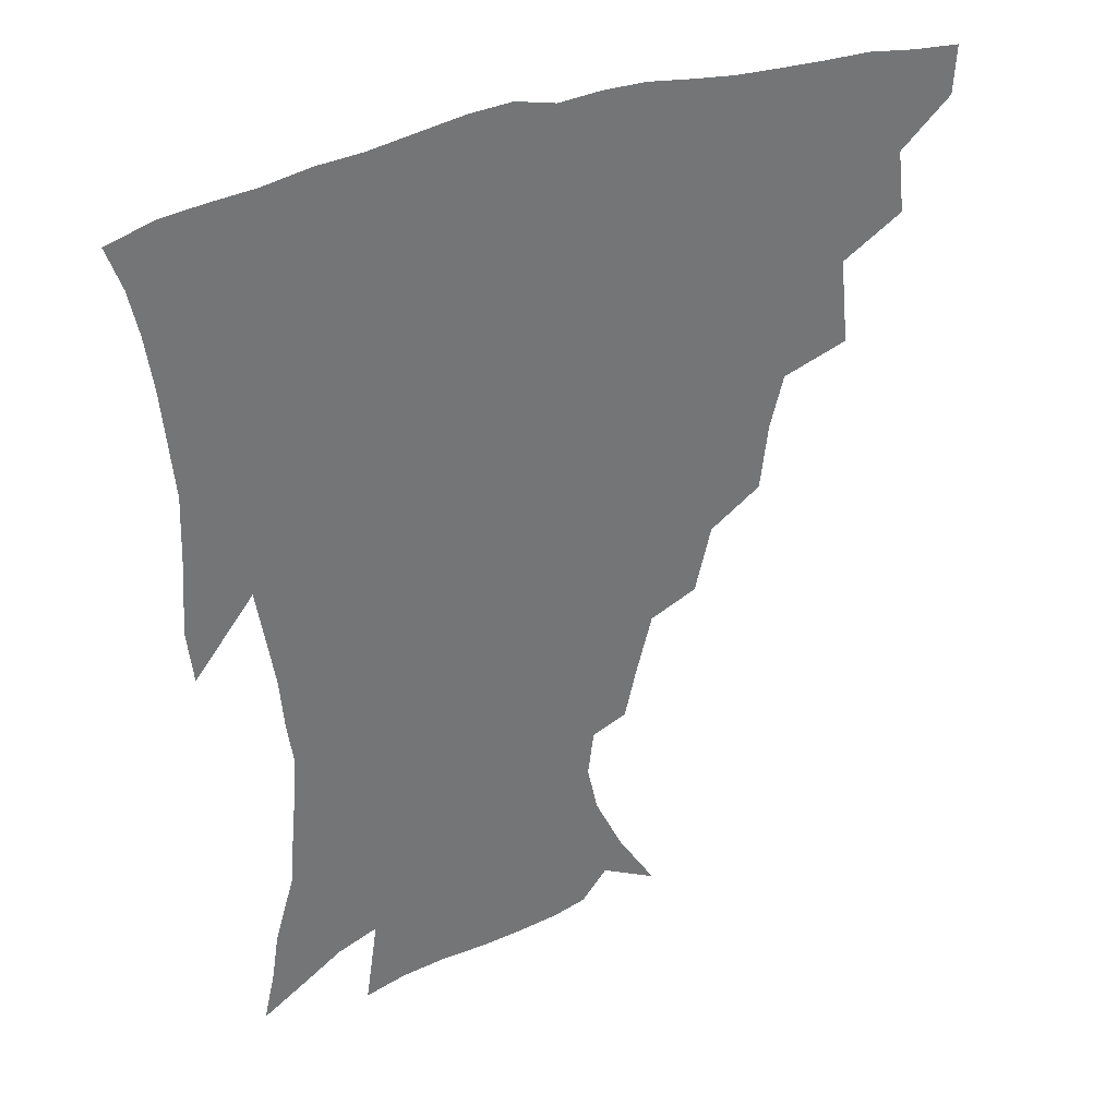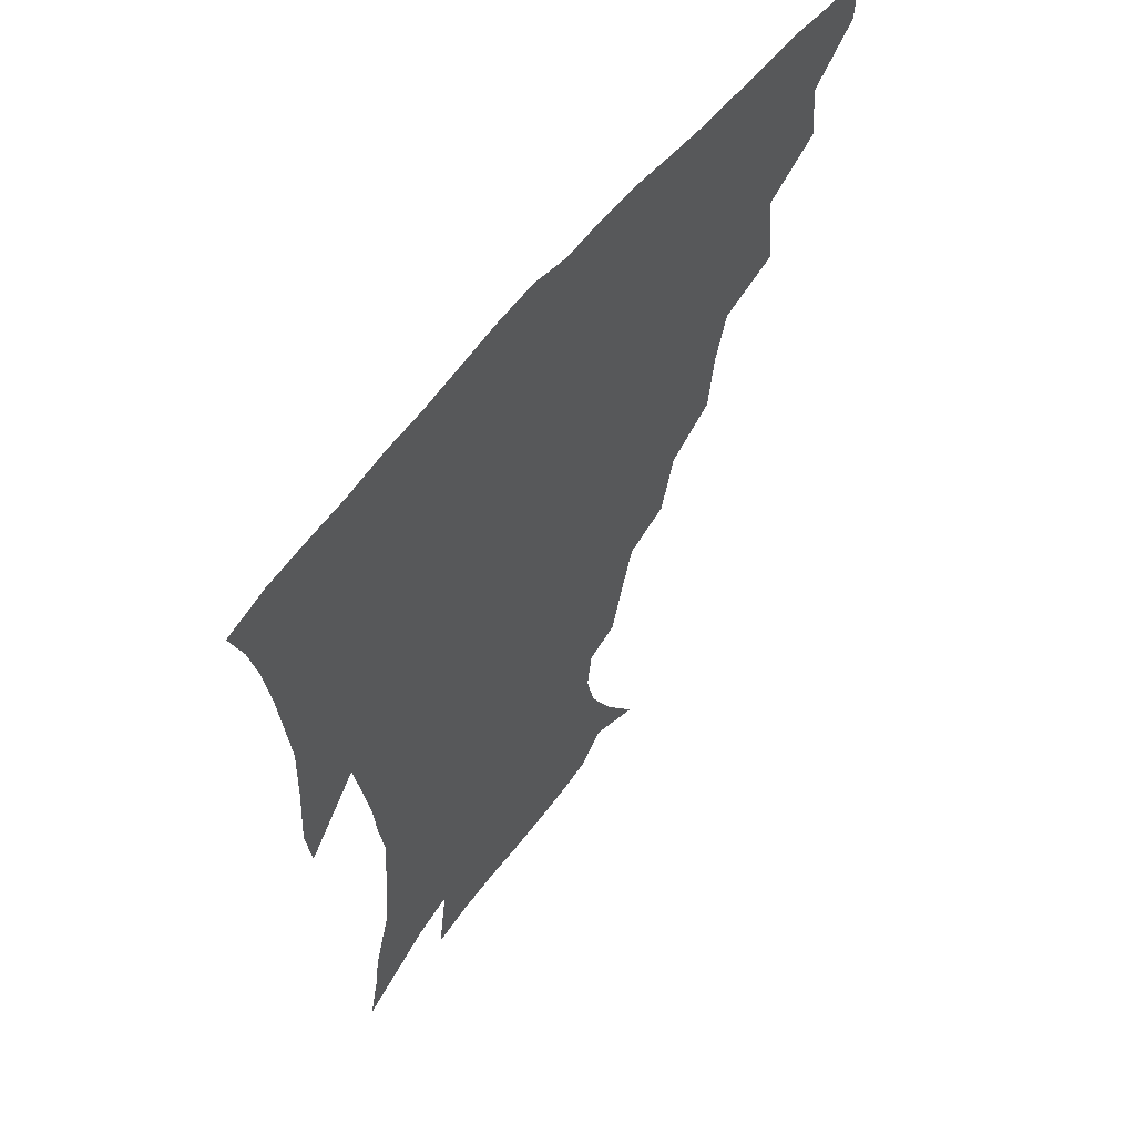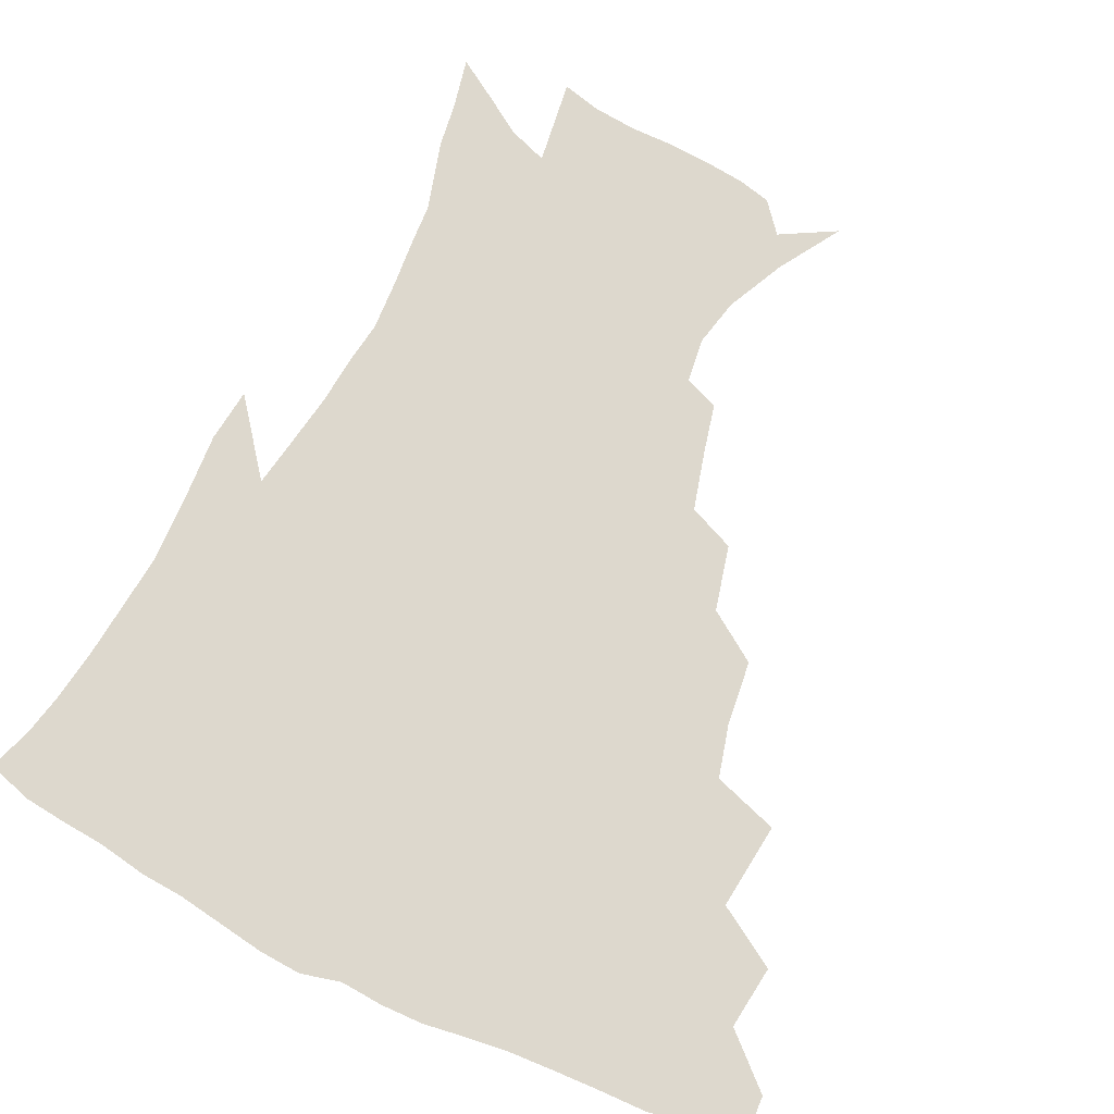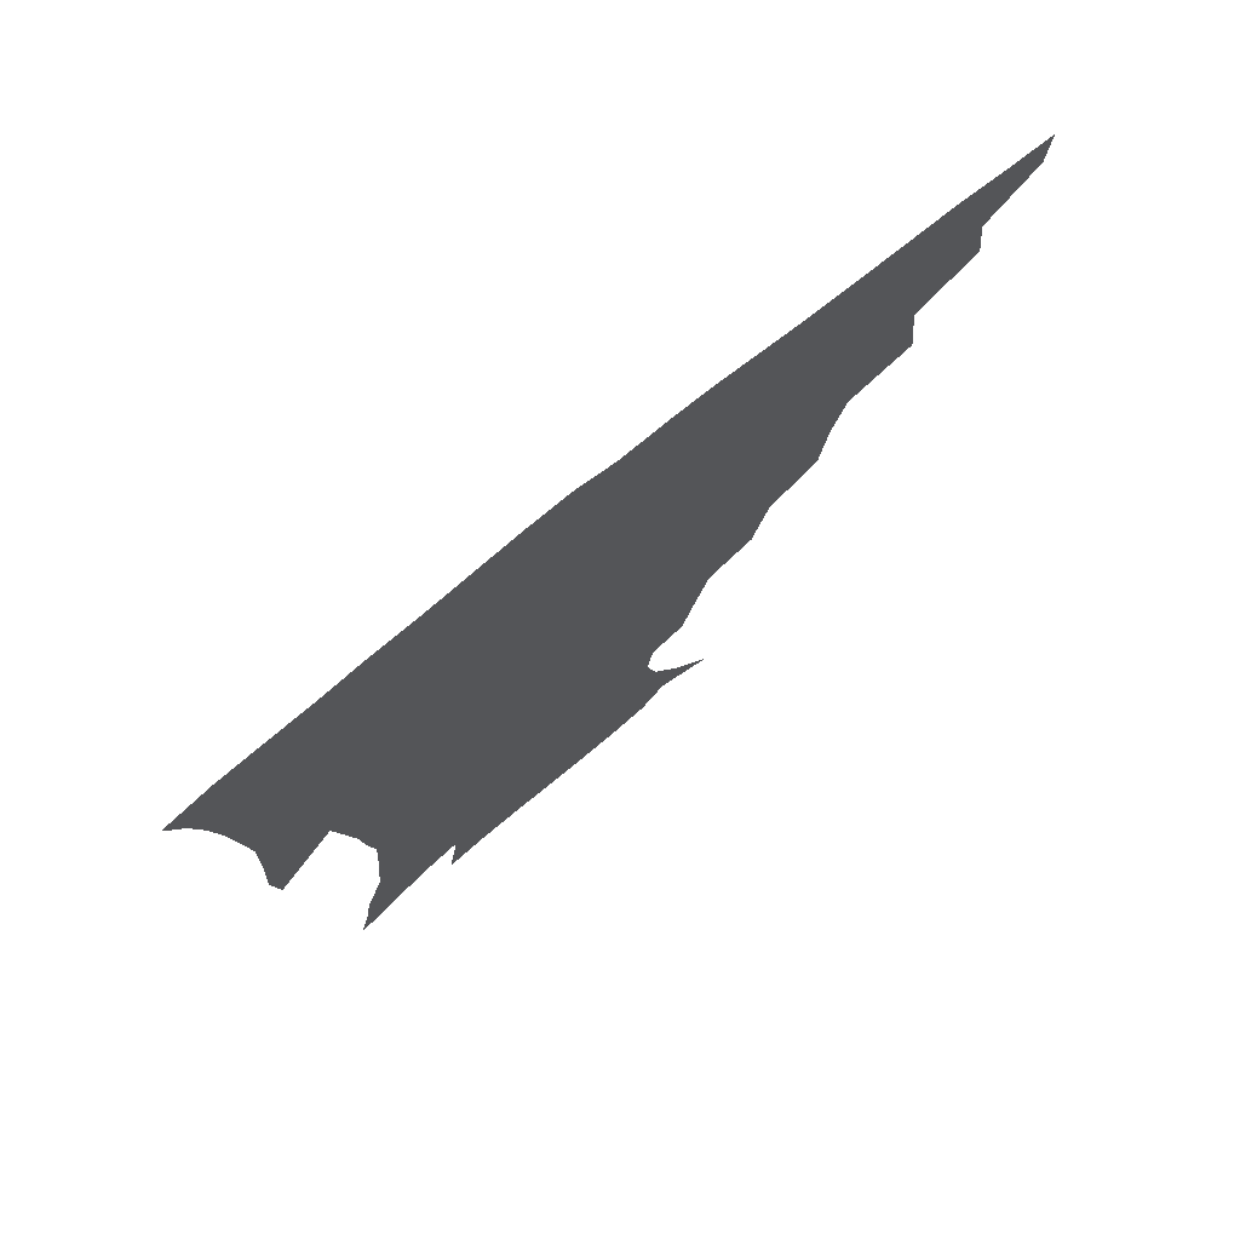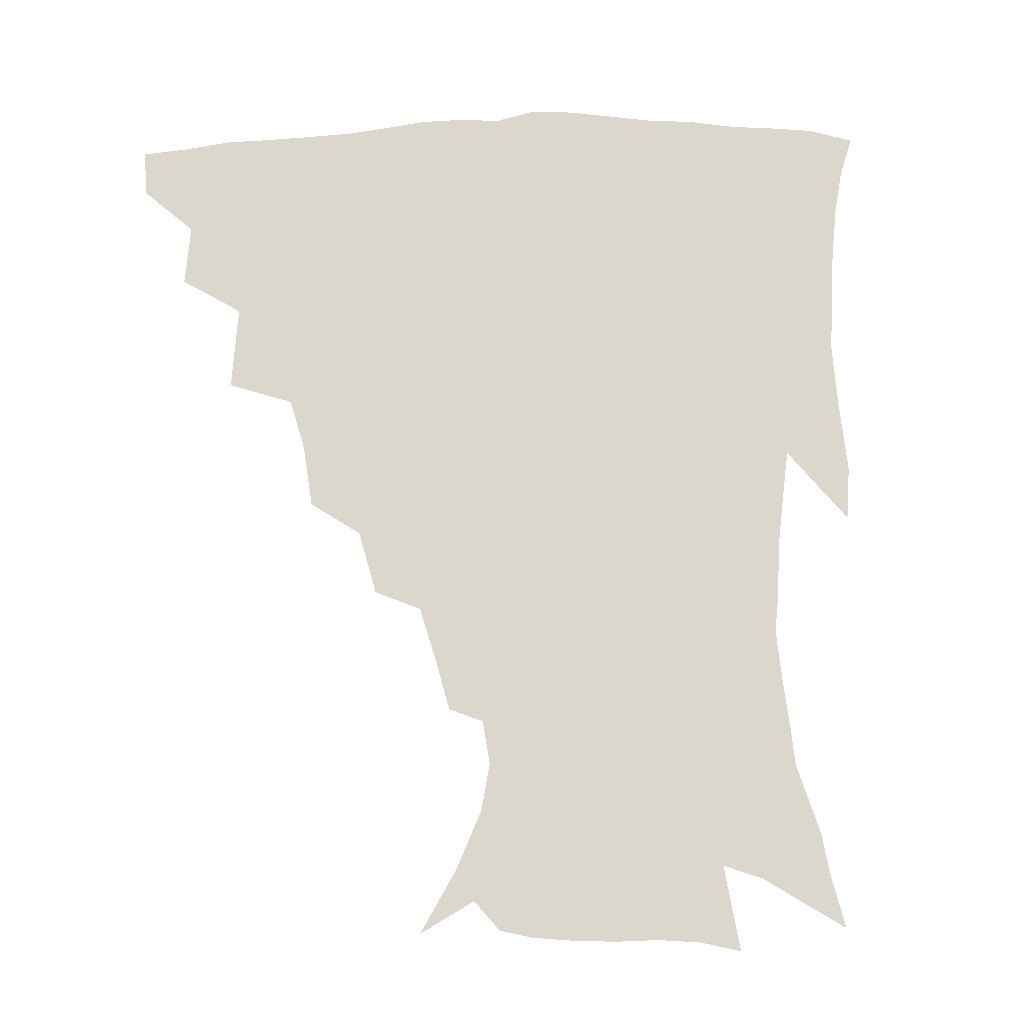
<metadata>
{"format":"obj","ext":"obj","renderer":"f3d","projection":"perspective","resolution":1024,"background":"white","views":[{"elev":35.4,"azim":153.5,"up":"+Y"},{"elev":59.1,"azim":127.9,"up":"+Y"},{"elev":72.3,"azim":-154.4,"up":"+Z"},{"elev":76.3,"azim":141.1,"up":"+Y"},{"elev":73.3,"azim":-2.1,"up":"+Z"}]}
</metadata>
<code>
v 437 416.2 0
v 436.2 432.4 0
v 451.4 379.7 0
v 454 400.8 0
v 454 417.9 0
v 452.2 433.9 0
v 468.7 338 0
v 471.8 367.2 0
v 472.3 387.3 0
v 470.4 403.2 0
v 469.3 419.2 0
v 467.8 436.2 0
v 497.9 291.2 0
v 495.3 313.2 0
v 490.7 330.7 0
v 489.4 353.3 0
v 489.4 373.7 0
v 488.4 390.3 0
v 486.3 405.2 0
v 484.6 420.8 0
v 483.5 436.6 0
v 520.4 257.5 0
v 515 279.6 0
v 510.5 298.7 0
v 511 328.4 0
v 506.2 340.8 0
v 506.2 361.4 0
v 504.5 376.9 0
v 502.9 391.8 0
v 501.6 406.6 0
v 500.3 421.3 0
v 498.7 437.3 0
v 545.5 214 0
v 541.5 230.9 0
v 536.2 250.8 0
v 531 272.3 0
v 527 291 0
v 525.1 313.5 0
v 523.9 333.9 0
v 520.9 346.9 0
v 521.3 365.8 0
v 519.3 379.4 0
v 517.7 393.6 0
v 516.2 408 0
v 514.8 422.7 0
v 513.5 438.2 0
v 533.3 136.3 0
v 546.3 157.6 0
v 555.7 177.8 0
v 559.1 194.1 0
v 557.2 209.3 0
v 553.6 228.2 0
v 549.6 244.1 0
v 545.6 263.4 0
v 542 280.7 0
v 539.9 302.3 0
v 537.9 318.9 0
v 536.6 336.3 0
v 535.6 352.2 0
v 535 367.4 0
v 533.7 381.3 0
v 531.8 395.1 0
v 530.7 409.2 0
v 529.3 423.9 0
v 528 440 0
v 552.1 146.7 0
v 562.7 169.2 0
v 567.2 187.9 0
v 566.9 201.2 0
v 565.1 219.5 0
v 562.4 238.5 0
v 559.1 253.7 0
v 555.9 269.6 0
v 553.6 289 0
v 552 307.4 0
v 550.9 324.3 0
v 549.9 339.9 0
v 549.2 354.8 0
v 549.4 370.3 0
v 548.1 382.8 0
v 546.6 396.1 0
v 545.3 410.1 0
v 543.5 425.8 0
v 542 442.1 0
v 560.7 136.4 0
v 567.6 154.1 0
v 574.5 175.9 0
v 576.3 193.7 0
v 575.7 210.2 0
v 573.8 227.3 0
v 571.6 244.1 0
v 569.1 259.7 0
v 567 277.8 0
v 565.5 295.7 0
v 564 310.4 0
v 563.3 327.1 0
v 562.9 342.4 0
v 562.2 355.9 0
v 562.2 370.9 0
v 561.4 383.6 0
v 560.5 396.8 0
v 560.1 410.2 0
v 558.7 424.7 0
v 556.2 442.4 0
v 571.7 133.6 0
v 581.1 160.6 0
v 584.7 180.5 0
v 585 194.7 0
v 584.5 217.1 0
v 582.9 229.5 0
v 581.2 247.1 0
v 579.3 263.4 0
v 577.8 280.9 0
v 576.8 298.6 0
v 576.5 315 0
v 575.4 327.2 0
v 575.4 343.5 0
v 575.3 357.3 0
v 575.3 371.2 0
v 574.9 384.2 0
v 574.5 397.3 0
v 573.9 410.7 0
v 572.5 425.2 0
v 570.6 441.5 0
v 585.1 132.1 0
v 592.4 162.4 0
v 594.3 182.7 0
v 594.4 198.4 0
v 593.4 216.9 0
v 592.4 230.5 0
v 590.8 250.4 0
v 589.7 267.4 0
v 588.9 283.5 0
v 588.2 299.2 0
v 588.1 316.8 0
v 588.2 331.1 0
v 588.4 345.8 0
v 588.4 358.8 0
v 588.7 372 0
v 588.8 384.8 0
v 588.6 397.7 0
v 587.9 411 0
v 586.3 426.5 0
v 584 444.8 0
v 599.7 131.2 0
v 603.4 162.9 0
v 604 183.9 0
v 603.7 204 0
v 603 218.1 0
v 602 234.5 0
v 600.8 251.8 0
v 600 268.1 0
v 599.7 284.7 0
v 599.6 300.8 0
v 599.7 317 0
v 600.1 330.6 0
v 600.5 345.2 0
v 600.9 358.2 0
v 601.6 372.1 0
v 602.2 385.1 0
v 602.2 398 0
v 601.5 411.8 0
v 600.5 426.4 0
v 598.2 444 0
v 614.8 131.2 0
v 614.5 162.5 0
v 613.9 183.8 0
v 613.4 200.5 0
v 612.3 218.3 0
v 611.3 236.9 0
v 610.6 254 0
v 610.6 267.4 0
v 610.4 285 0
v 610.7 300.4 0
v 611.1 316.4 0
v 612 331.6 0
v 612.6 345 0
v 613.5 358.8 0
v 614.4 372 0
v 615.4 385.2 0
v 615.8 397.8 0
v 616 411 0
v 614.8 426 0
v 613.3 441.7 0
v 629.2 129.9 0
v 626.2 159.1 0
v 624.3 180.6 0
v 623 198.6 0
v 621.6 217.9 0
v 620.8 235.8 0
v 620.6 251.1 0
v 620.8 267.1 0
v 621.2 282.2 0
v 621.8 297.9 0
v 622.7 313.1 0
v 623.4 330.2 0
v 624.5 344.5 0
v 625.6 357.7 0
v 626.8 371.7 0
v 628.2 384.7 0
v 629.1 397.4 0
v 630 410.4 0
v 630.2 424.1 0
v 629.1 439.3 0
v 642.6 126.5 0
v 638.4 155.7 0
v 635.1 177.3 0
v 632.8 196.9 0
v 631.1 215.5 0
v 630.3 233.2 0
v 630.7 247.1 0
v 630.6 265 0
v 631.8 279.1 0
v 632.8 294.6 0
v 634 309.6 0
v 634.8 327.2 0
v 635.9 343.3 0
v 637.7 355.8 0
v 639.2 369.2 0
v 640.8 383.7 0
v 642.9 397.1 0
v 644.2 409.3 0
v 644.8 422.5 0
v 643.7 438.4 0
v 651.8 150.8 0
v 647.1 171.1 0
v 644.2 189.9 0
v 641.1 210.7 0
v 640.4 227 0
v 640.8 241.5 0
v 641 258.3 0
v 642 274.2 0
v 643.2 291.1 0
v 644.8 307.8 0
v 646.6 322.8 0
v 647.8 339 0
v 649.4 354.2 0
v 651.3 368 0
v 653.2 382.2 0
v 655.3 395.3 0
v 657 408.1 0
v 658.7 421.4 0
v 659.9 435.7 0
v 666 141.4 0
v 659.6 164.1 0
v 655.5 183.8 0
v 652.5 202.1 0
v 651.1 219 0
v 650.6 234.9 0
v 651.3 249.8 0
v 652.1 267.5 0
v 653.6 284.3 0
v 655.9 300.5 0
v 658.3 316.5 0
v 659.7 333.5 0
v 661 350.6 0
v 662.8 366.6 0
v 665.3 379.9 0
v 667.6 393.7 0
v 670.1 406.3 0
v 672.3 419.4 0
v 674.3 434.5 0
v 679.2 133 0
v 675.3 150.5 0
v 673 165.7 0
v 665.9 189.9 0
v 665 203.5 0
v 663.5 220.1 0
v 662.3 238 0
v 664.2 251.8 0
v 665.7 269.3 0
v 668.3 286.3 0
v 671.2 304.5 0
v 672.1 324.3 0
v 674 341.2 0
v 675.6 358.5 0
v 677.5 375 0
v 679.7 390.6 0
v 682.9 403.9 0
v 685.5 417 0
v 688.9 433 0
v 691.2 279 0
v 693.1 297.5 0
v 691.4 321.8 0
v 690.5 344.8 0
v 692.2 363.1 0
v 693.9 381.7 0
v 696.3 399.4 0
v 699.4 414.2 0
v 704.4 428.3 0
f 4 5 1
f 1 5 2
f 5 6 2
f 8 9 3
f 3 9 4
f 9 10 4
f 4 10 5
f 10 11 5
f 5 11 6
f 11 12 6
f 15 16 7
f 7 16 8
f 16 17 8
f 8 17 9
f 17 18 9
f 9 18 10
f 18 19 10
f 10 19 11
f 19 20 11
f 11 20 12
f 20 21 12
f 23 24 13
f 13 24 14
f 24 25 14
f 14 25 15
f 25 26 15
f 15 26 16
f 26 27 16
f 16 27 17
f 27 28 17
f 17 28 18
f 28 29 18
f 18 29 19
f 29 30 19
f 19 30 20
f 30 31 20
f 20 31 21
f 31 32 21
f 35 36 22
f 22 36 23
f 36 37 23
f 23 37 24
f 37 38 24
f 24 38 25
f 38 39 25
f 25 39 26
f 39 40 26
f 26 40 27
f 40 41 27
f 27 41 28
f 41 42 28
f 28 42 29
f 42 43 29
f 29 43 30
f 43 44 30
f 30 44 31
f 44 45 31
f 31 45 32
f 45 46 32
f 51 52 33
f 33 52 34
f 52 53 34
f 34 53 35
f 53 54 35
f 35 54 36
f 54 55 36
f 36 55 37
f 55 56 37
f 37 56 38
f 56 57 38
f 38 57 39
f 57 58 39
f 39 58 40
f 58 59 40
f 40 59 41
f 59 60 41
f 41 60 42
f 60 61 42
f 42 61 43
f 61 62 43
f 43 62 44
f 62 63 44
f 44 63 45
f 63 64 45
f 45 64 46
f 64 65 46
f 47 66 48
f 66 67 48
f 48 67 49
f 67 68 49
f 49 68 50
f 68 69 50
f 50 69 51
f 69 70 51
f 51 70 52
f 70 71 52
f 52 71 53
f 71 72 53
f 53 72 54
f 72 73 54
f 54 73 55
f 73 74 55
f 55 74 56
f 74 75 56
f 56 75 57
f 75 76 57
f 57 76 58
f 76 77 58
f 58 77 59
f 77 78 59
f 59 78 60
f 78 79 60
f 60 79 61
f 79 80 61
f 61 80 62
f 80 81 62
f 62 81 63
f 81 82 63
f 63 82 64
f 82 83 64
f 64 83 65
f 83 84 65
f 85 86 66
f 66 86 67
f 86 87 67
f 67 87 68
f 87 88 68
f 68 88 69
f 88 89 69
f 69 89 70
f 89 90 70
f 70 90 71
f 90 91 71
f 71 91 72
f 91 92 72
f 72 92 73
f 92 93 73
f 73 93 74
f 93 94 74
f 74 94 75
f 94 95 75
f 75 95 76
f 95 96 76
f 76 96 77
f 96 97 77
f 77 97 78
f 97 98 78
f 78 98 79
f 98 99 79
f 79 99 80
f 99 100 80
f 80 100 81
f 100 101 81
f 81 101 82
f 101 102 82
f 82 102 83
f 102 103 83
f 83 103 84
f 103 104 84
f 85 105 86
f 105 106 86
f 86 106 87
f 106 107 87
f 87 107 88
f 107 108 88
f 88 108 89
f 108 109 89
f 89 109 90
f 109 110 90
f 90 110 91
f 110 111 91
f 91 111 92
f 111 112 92
f 92 112 93
f 112 113 93
f 93 113 94
f 113 114 94
f 94 114 95
f 114 115 95
f 95 115 96
f 115 116 96
f 96 116 97
f 116 117 97
f 97 117 98
f 117 118 98
f 98 118 99
f 118 119 99
f 99 119 100
f 119 120 100
f 100 120 101
f 120 121 101
f 101 121 102
f 121 122 102
f 102 122 103
f 122 123 103
f 103 123 104
f 123 124 104
f 105 125 106
f 125 126 106
f 106 126 107
f 126 127 107
f 107 127 108
f 127 128 108
f 108 128 109
f 128 129 109
f 109 129 110
f 129 130 110
f 110 130 111
f 130 131 111
f 111 131 112
f 131 132 112
f 112 132 113
f 132 133 113
f 113 133 114
f 133 134 114
f 114 134 115
f 134 135 115
f 115 135 116
f 135 136 116
f 116 136 117
f 136 137 117
f 117 137 118
f 137 138 118
f 118 138 119
f 138 139 119
f 119 139 120
f 139 140 120
f 120 140 121
f 140 141 121
f 121 141 122
f 141 142 122
f 122 142 123
f 142 143 123
f 123 143 124
f 143 144 124
f 125 145 126
f 145 146 126
f 126 146 127
f 146 147 127
f 127 147 128
f 147 148 128
f 128 148 129
f 148 149 129
f 129 149 130
f 149 150 130
f 130 150 131
f 150 151 131
f 131 151 132
f 151 152 132
f 132 152 133
f 152 153 133
f 133 153 134
f 153 154 134
f 134 154 135
f 154 155 135
f 135 155 136
f 155 156 136
f 136 156 137
f 156 157 137
f 137 157 138
f 157 158 138
f 138 158 139
f 158 159 139
f 139 159 140
f 159 160 140
f 140 160 141
f 160 161 141
f 141 161 142
f 161 162 142
f 142 162 143
f 162 163 143
f 143 163 144
f 163 164 144
f 145 165 146
f 165 166 146
f 146 166 147
f 166 167 147
f 147 167 148
f 167 168 148
f 148 168 149
f 168 169 149
f 149 169 150
f 169 170 150
f 150 170 151
f 170 171 151
f 151 171 152
f 171 172 152
f 152 172 153
f 172 173 153
f 153 173 154
f 173 174 154
f 154 174 155
f 174 175 155
f 155 175 156
f 175 176 156
f 156 176 157
f 176 177 157
f 157 177 158
f 177 178 158
f 158 178 159
f 178 179 159
f 159 179 160
f 179 180 160
f 160 180 161
f 180 181 161
f 161 181 162
f 181 182 162
f 162 182 163
f 182 183 163
f 163 183 164
f 183 184 164
f 165 185 166
f 185 186 166
f 166 186 167
f 186 187 167
f 167 187 168
f 187 188 168
f 168 188 169
f 188 189 169
f 169 189 170
f 189 190 170
f 170 190 171
f 190 191 171
f 171 191 172
f 191 192 172
f 172 192 173
f 192 193 173
f 173 193 174
f 193 194 174
f 174 194 175
f 194 195 175
f 175 195 176
f 195 196 176
f 176 196 177
f 196 197 177
f 177 197 178
f 197 198 178
f 178 198 179
f 198 199 179
f 179 199 180
f 199 200 180
f 180 200 181
f 200 201 181
f 181 201 182
f 201 202 182
f 182 202 183
f 202 203 183
f 183 203 184
f 203 204 184
f 185 205 186
f 205 206 186
f 186 206 187
f 206 207 187
f 187 207 188
f 207 208 188
f 188 208 189
f 208 209 189
f 189 209 190
f 209 210 190
f 190 210 191
f 210 211 191
f 191 211 192
f 211 212 192
f 192 212 193
f 212 213 193
f 193 213 194
f 213 214 194
f 194 214 195
f 214 215 195
f 195 215 196
f 215 216 196
f 196 216 197
f 216 217 197
f 197 217 198
f 217 218 198
f 198 218 199
f 218 219 199
f 199 219 200
f 219 220 200
f 200 220 201
f 220 221 201
f 201 221 202
f 221 222 202
f 202 222 203
f 222 223 203
f 203 223 204
f 223 224 204
f 206 225 207
f 225 226 207
f 207 226 208
f 226 227 208
f 208 227 209
f 227 228 209
f 209 228 210
f 228 229 210
f 210 229 211
f 229 230 211
f 211 230 212
f 230 231 212
f 212 231 213
f 231 232 213
f 213 232 214
f 232 233 214
f 214 233 215
f 233 234 215
f 215 234 216
f 234 235 216
f 216 235 217
f 235 236 217
f 217 236 218
f 236 237 218
f 218 237 219
f 237 238 219
f 219 238 220
f 238 239 220
f 220 239 221
f 239 240 221
f 221 240 222
f 240 241 222
f 222 241 223
f 241 242 223
f 223 242 224
f 242 243 224
f 225 244 226
f 244 245 226
f 226 245 227
f 245 246 227
f 227 246 228
f 246 247 228
f 228 247 229
f 247 248 229
f 229 248 230
f 248 249 230
f 230 249 231
f 249 250 231
f 231 250 232
f 250 251 232
f 232 251 233
f 251 252 233
f 233 252 234
f 252 253 234
f 234 253 235
f 253 254 235
f 235 254 236
f 254 255 236
f 236 255 237
f 255 256 237
f 237 256 238
f 256 257 238
f 238 257 239
f 257 258 239
f 239 258 240
f 258 259 240
f 240 259 241
f 259 260 241
f 241 260 242
f 260 261 242
f 242 261 243
f 261 262 243
f 244 263 245
f 263 264 245
f 245 264 246
f 264 265 246
f 246 265 247
f 265 266 247
f 247 266 248
f 266 267 248
f 248 267 249
f 267 268 249
f 249 268 250
f 268 269 250
f 250 269 251
f 269 270 251
f 251 270 252
f 270 271 252
f 252 271 253
f 271 272 253
f 253 272 254
f 272 273 254
f 254 273 255
f 273 274 255
f 255 274 256
f 274 275 256
f 256 275 257
f 275 276 257
f 257 276 258
f 276 277 258
f 258 277 259
f 277 278 259
f 259 278 260
f 278 279 260
f 260 279 261
f 279 280 261
f 261 280 262
f 280 281 262
f 273 282 274
f 282 283 274
f 274 283 275
f 283 284 275
f 275 284 276
f 284 285 276
f 276 285 277
f 285 286 277
f 277 286 278
f 286 287 278
f 278 287 279
f 287 288 279
f 279 288 280
f 288 289 280
f 280 289 281
f 289 290 281

</code>
